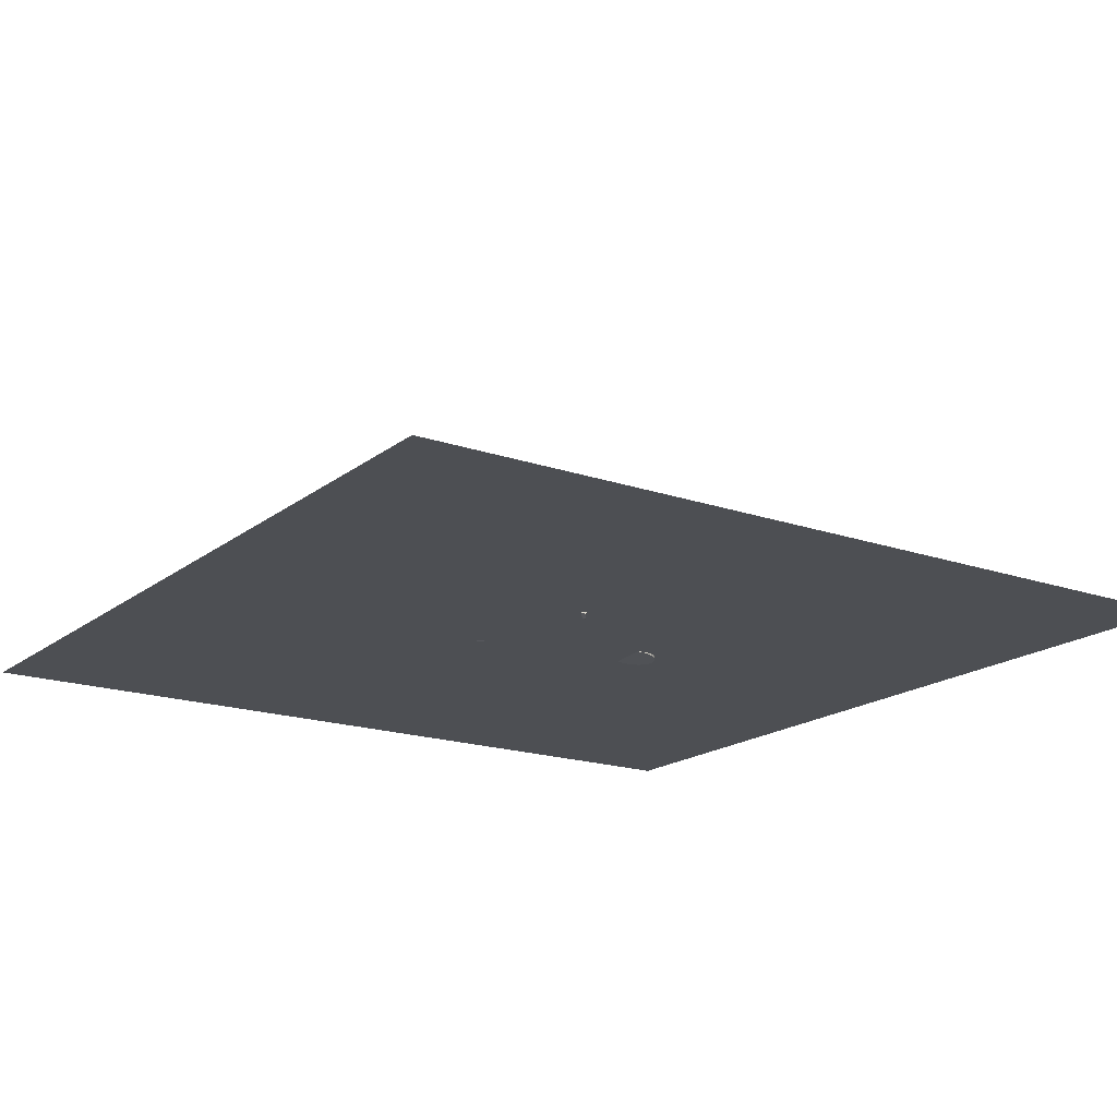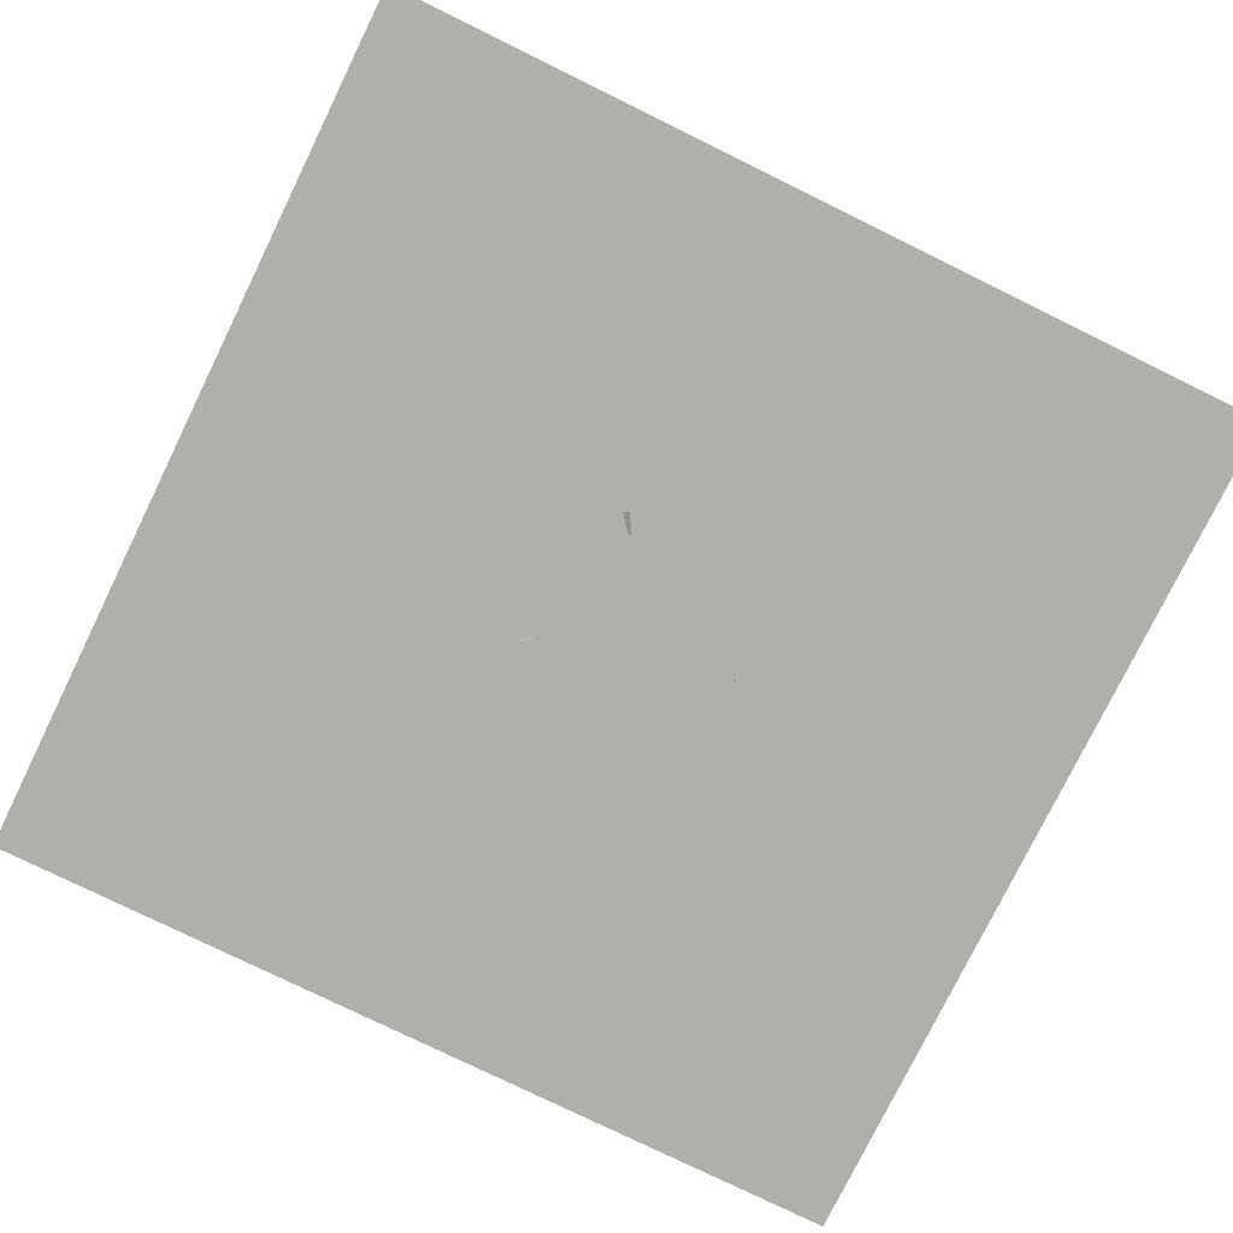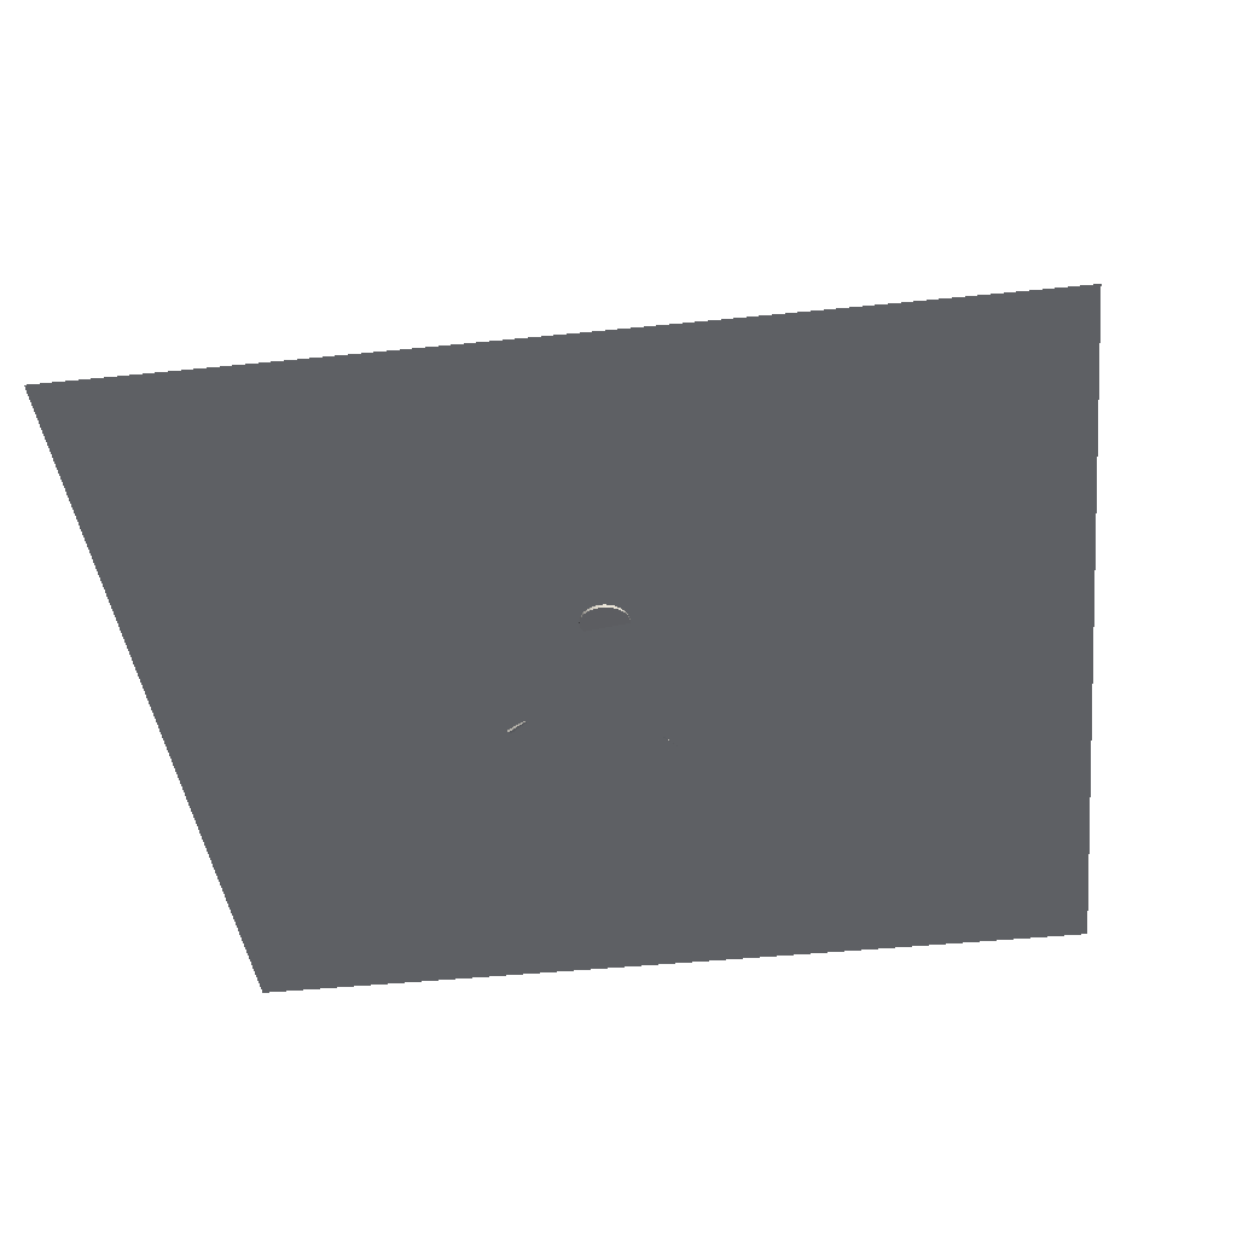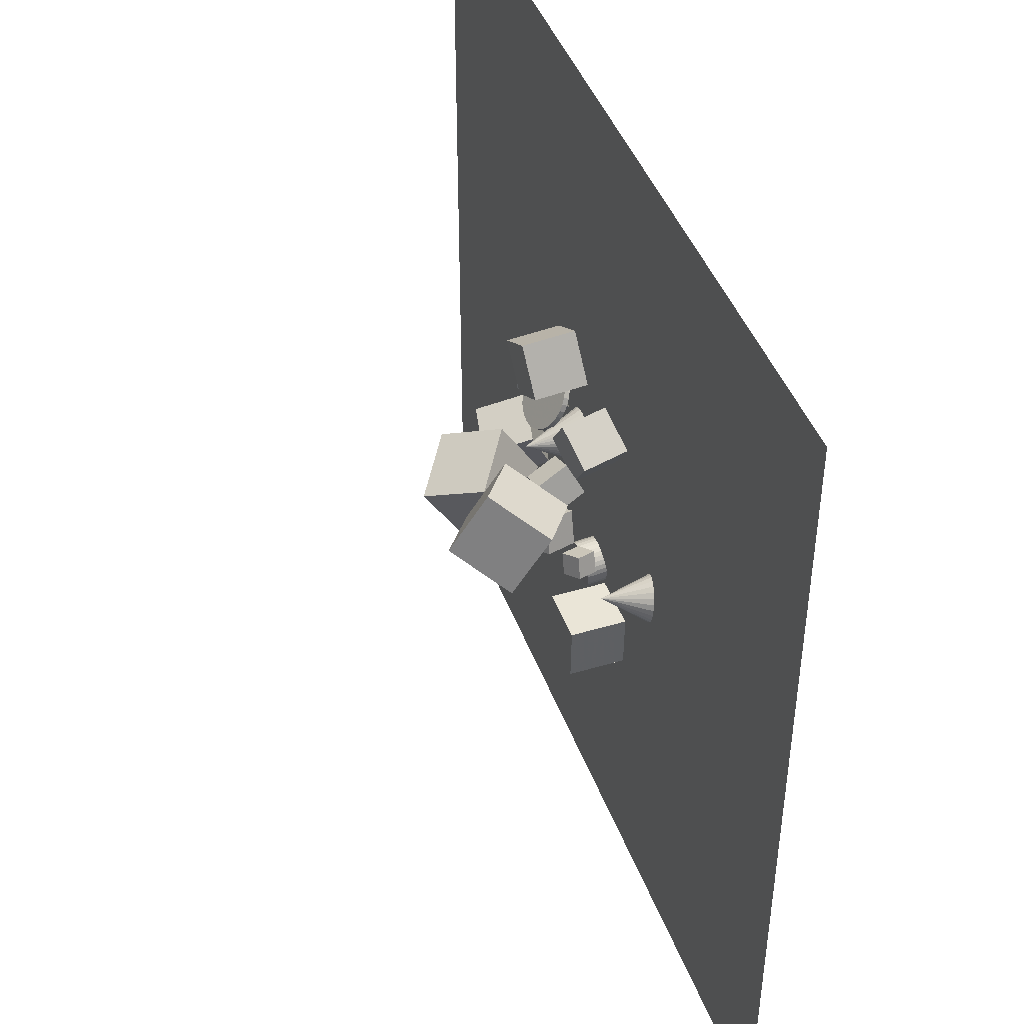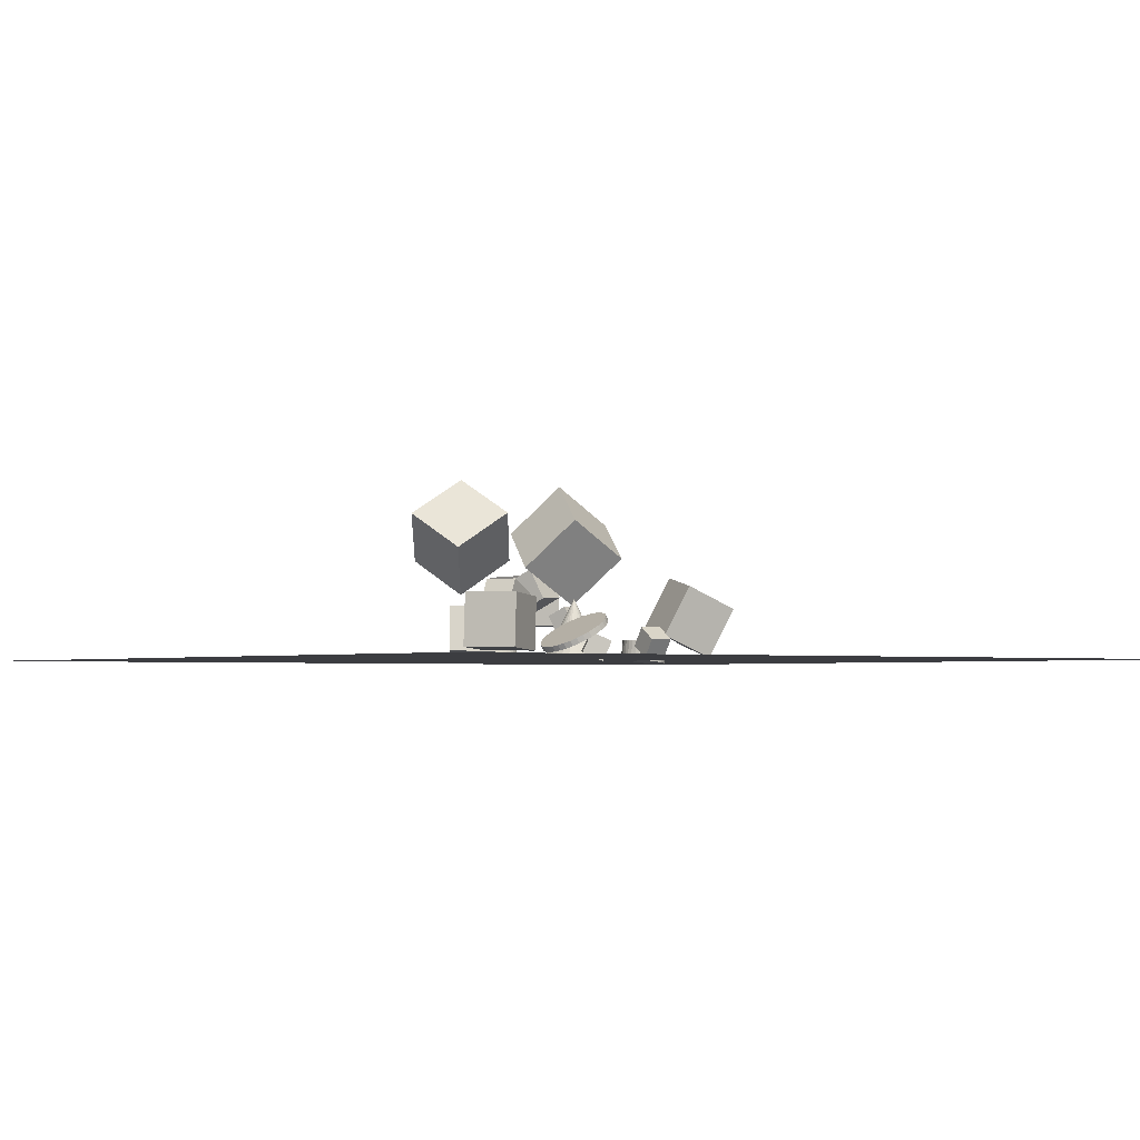
<metadata>
{"format":"obj","ext":"obj","renderer":"f3d","projection":"perspective","resolution":1024,"background":"white","views":[{"elev":-17.9,"azim":-124.2,"up":"+Z"},{"elev":-78.0,"azim":-116.1,"up":"+Z"},{"elev":-43.0,"azim":7.0,"up":"+Z"},{"elev":44.2,"azim":70.4,"up":"+Y"},{"elev":-2.8,"azim":-126.9,"up":"+Z"}]}
</metadata>
<code>
v -1.194 11.74 -2.397
v -1.454 11.54 -2.406
v -1.757 11.42 -2.418
v -2.082 11.38 -2.432
v -2.406 11.42 -2.448
v -2.707 11.55 -2.464
v -2.966 11.75 -2.48
v -2.193 12.67 0.05401
v -3.164 12.01 -2.493
v -3.287 12.31 -2.503
v -3.328 12.64 -2.51
v -3.284 12.96 -2.513
v -3.157 13.27 -2.512
v -2.957 13.52 -2.507
v -2.697 13.72 -2.498
v -2.394 13.85 -2.486
v -2.069 13.89 -2.471
v -1.745 13.84 -2.455
v -1.444 13.72 -2.439
v -1.185 13.52 -2.424
v -0.9872 13.26 -2.411
v -0.8635 12.95 -2.4
v -0.8224 12.63 -2.393
v -0.8666 12.3 -2.39
v -0.9933 12 -2.391
f 24 8 25
f 1 8 2
f 23 8 24
f 22 8 23
f 21 8 22
f 20 8 21
f 19 8 20
f 18 8 19
f 17 8 18
f 16 8 17
f 15 8 16
f 14 8 15
f 13 8 14
f 12 8 13
f 11 8 12
f 10 8 11
f 9 8 10
f 7 8 9
f 6 8 7
f 5 8 6
f 4 8 5
f 3 8 4
f 25 8 1
f 2 8 3
f 16 22 4
f 25 1 24
f 2 3 4
f 4 5 6
f 6 7 4
f 9 10 13
f 11 12 13
f 13 14 15
f 15 16 13
f 17 18 19
f 19 20 22
f 21 22 20
f 23 24 22
f 1 2 4
f 4 7 16
f 10 11 13
f 13 16 9
f 17 19 16
f 22 24 4
f 1 4 24
f 9 16 7
f 19 22 16
v 0.9809 13.12 -0.8966
v 1.246 12.57 0.4269
v 0.4222 14.32 -0.2859
v 0.6872 13.77 1.038
v 2.301 13.74 -0.9038
v 2.566 13.19 0.4197
v 1.742 14.94 -0.2931
v 2.007 14.39 1.03
f 29 28 26
f 33 32 28
f 33 31 30
f 27 26 30
f 28 32 30
f 31 33 29
f 27 29 26
f 29 33 28
f 32 33 30
f 31 27 30
f 26 28 30
f 27 31 29
v 1.384 10.78 0.2739
v 1.949 11.09 1.581
v 0.8295 12.13 0.1967
v 1.395 12.44 1.504
v 2.607 11.25 -0.3657
v 3.173 11.56 0.9419
v 2.053 12.6 -0.4429
v 2.619 12.9 0.8646
f 37 36 34
f 37 41 40
f 41 39 38
f 35 34 38
f 36 40 38
f 39 41 37
f 35 37 34
f 36 37 40
f 40 41 38
f 39 35 38
f 34 36 38
f 35 39 37
v 1.881 16.01 2.408
v 1.736 13.43 4.027
v 4.334 16.88 4.005
v 4.19 14.29 5.625
v 3.691 14.64 0.3721
v 3.547 12.05 1.992
v 6.145 15.5 1.969
v 6 12.92 3.589
f 45 44 42
f 45 49 48
f 47 46 48
f 43 42 46
f 44 48 46
f 49 45 43
f 43 45 42
f 44 45 48
f 49 47 48
f 47 43 46
f 42 44 46
f 47 49 43
v -3.248 10.86 1.829
v -0.839 9.913 3.448
v -3.302 13.46 3.426
v -0.8935 12.51 5.045
v -1.374 12.15 -0.207
v 1.035 11.2 1.413
v -1.428 14.75 1.39
v 0.9806 13.8 3.01
f 53 52 50
f 57 56 52
f 55 54 56
f 55 51 50
f 52 56 54
f 55 57 53
f 51 53 50
f 53 57 52
f 57 55 56
f 54 55 50
f 50 52 54
f 51 55 53
v -4.773 13.08 -2.669
v -5.017 12.78 -1.807
v -4.309 13.81 -2.284
v -4.553 13.51 -1.422
v -3.988 12.56 -2.629
v -4.232 12.26 -1.767
v -3.523 13.29 -2.245
v -3.767 12.99 -1.382
f 59 61 60
f 65 64 60
f 63 62 64
f 63 59 58
f 60 64 62
f 65 61 59
f 58 59 60
f 61 65 60
f 65 63 64
f 62 63 58
f 58 60 62
f 63 65 59
v -0.5183 7.976 -2.522
v -0.5316 7.879 -1.643
v -0.339 8.054 -2.511
v -0.3524 7.958 -1.632
v -0.1477 8.096 -2.503
v -0.1611 8 -1.624
v 0.04822 8.101 -2.5
v 0.03486 8.004 -1.621
v 0.2413 8.067 -2.5
v 0.228 7.97 -1.622
v 0.4242 7.996 -2.505
v 0.4108 7.9 -1.627
v 0.5897 7.892 -2.514
v 0.5763 7.795 -1.636
v 0.7316 7.757 -2.527
v 0.7182 7.66 -1.648
v 0.8443 7.598 -2.543
v 0.831 7.501 -1.664
v 0.9236 7.419 -2.561
v 0.9103 7.323 -1.683
v 0.9665 7.229 -2.582
v 0.9531 7.132 -1.703
v 0.9711 7.034 -2.603
v 0.9578 6.938 -1.724
v 0.9375 6.842 -2.625
v 0.9241 6.746 -1.746
v 0.8668 6.661 -2.646
v 0.8535 6.564 -1.767
v 0.7619 6.496 -2.665
v 0.7485 6.4 -1.786
v 0.6266 6.355 -2.683
v 0.6133 6.259 -1.804
v 0.4663 6.244 -2.698
v 0.4529 6.147 -1.819
v 0.287 6.165 -2.709
v 0.2737 6.068 -1.83
v 0.09577 6.123 -2.716
v 0.08241 6.026 -1.838
v -0.1002 6.118 -2.72
v -0.1135 6.022 -1.841
v -0.2933 6.152 -2.719
v -0.3067 6.056 -1.84
v -0.4761 6.223 -2.714
v -0.4895 6.126 -1.835
v -0.6417 6.327 -2.705
v -0.655 6.231 -1.826
v -0.7835 6.462 -2.693
v -0.7969 6.365 -1.814
v -0.8963 6.622 -2.677
v -0.9097 6.525 -1.798
v -0.9756 6.8 -2.658
v -0.989 6.703 -1.779
v -1.018 6.99 -2.638
v -1.032 6.894 -1.759
v -1.023 7.185 -2.617
v -1.036 7.088 -1.738
v -0.9895 7.377 -2.595
v -1.003 7.28 -1.716
v -0.9188 7.559 -2.574
v -0.9322 7.462 -1.695
v -0.8138 7.723 -2.554
v -0.8272 7.626 -1.676
v -0.6786 7.864 -2.537
v -0.6919 7.767 -1.658
f 67 69 68
f 69 71 70
f 71 73 72
f 73 75 74
f 74 75 77
f 76 77 79
f 79 81 80
f 81 83 82
f 83 85 84
f 84 85 87
f 87 89 88
f 89 91 90
f 90 91 93
f 93 95 94
f 95 97 96
f 97 99 98
f 98 99 101
f 101 103 102
f 103 105 104
f 105 107 106
f 106 107 109
f 109 111 110
f 111 113 112
f 112 113 115
f 115 117 116
f 116 117 119
f 119 121 120
f 121 123 122
f 122 123 125
f 124 125 127
f 103 87 119
f 128 129 67
f 126 127 129
f 110 120 128
f 66 67 68
f 68 69 70
f 70 71 72
f 72 73 74
f 76 74 77
f 78 76 79
f 78 79 80
f 80 81 82
f 82 83 84
f 86 84 87
f 86 87 88
f 88 89 90
f 92 90 93
f 92 93 94
f 94 95 96
f 96 97 98
f 100 98 101
f 100 101 102
f 102 103 104
f 104 105 106
f 108 106 109
f 108 109 110
f 110 111 112
f 114 112 115
f 114 115 116
f 118 116 119
f 118 119 120
f 120 121 122
f 124 122 125
f 126 124 127
f 71 69 127
f 67 129 127
f 127 125 119
f 123 121 119
f 119 117 115
f 115 113 119
f 111 109 107
f 107 105 111
f 103 101 99
f 99 97 95
f 95 93 87
f 91 89 87
f 87 85 83
f 83 81 87
f 79 77 71
f 75 73 71
f 69 67 127
f 125 123 119
f 119 113 111
f 111 105 103
f 103 99 87
f 93 91 87
f 87 81 79
f 77 75 71
f 71 127 119
f 119 111 103
f 99 95 87
f 87 79 71
f 71 119 87
f 66 128 67
f 128 126 129
f 128 66 68
f 68 70 72
f 72 74 80
f 76 78 80
f 80 82 84
f 84 86 80
f 88 90 92
f 92 94 88
f 96 98 104
f 100 102 104
f 104 106 108
f 108 110 104
f 112 114 110
f 116 118 120
f 120 122 124
f 124 126 120
f 128 68 80
f 74 76 80
f 80 86 88
f 88 94 80
f 98 100 104
f 104 110 96
f 114 116 120
f 120 126 128
f 68 72 80
f 80 94 128
f 96 110 128
f 114 120 110
f 128 94 96
v -7.922 8.454 -0.4476
v -5.742 7.756 -0.0384
v -7.442 10.52 0.5141
v -5.262 9.818 0.9233
v -7.27 9.271 -2.525
v -5.09 8.573 -2.116
v -6.79 11.33 -1.563
v -4.61 10.64 -1.154
f 133 132 130
f 137 136 132
f 135 134 136
f 135 131 130
f 130 132 136
f 135 137 133
f 131 133 130
f 133 137 132
f 137 135 136
f 134 135 130
f 134 130 136
f 131 135 133
v -2.877 15.28 -2.223
v -2.831 15.16 0.09903
v -4.137 17.23 -2.1
v -4.09 17.11 0.2215
v -0.9235 16.54 -2.199
v -0.8768 16.42 0.1225
v -2.183 18.49 -2.077
v -2.137 18.37 0.245
f 141 140 138
f 145 144 140
f 145 143 142
f 139 138 142
f 138 140 144
f 143 145 141
f 139 141 138
f 141 145 140
f 144 145 142
f 143 139 142
f 142 138 144
f 139 143 141
v 1.943 9.029 -0.9098
v 2.309 9.229 -0.06208
v 1.583 9.902 -0.9599
v 1.95 10.1 -0.1122
v 2.736 9.332 -1.324
v 3.103 9.532 -0.4767
v 2.377 10.2 -1.375
v 2.744 10.4 -0.5268
f 147 149 148
f 153 152 148
f 151 150 152
f 147 146 150
f 148 152 150
f 153 149 147
f 146 147 148
f 149 153 148
f 153 151 152
f 151 147 150
f 146 148 150
f 151 153 147
v 6.297 11.83 -2.382
v 6.548 11.79 -2.32
v 6.778 11.68 -2.255
v 6.973 11.52 -2.192
v 7.119 11.31 -2.134
v 7.205 11.07 -2.087
v 7.227 10.81 -2.053
v 5.808 11.05 -0.3417
v 7.182 10.56 -2.034
v 7.075 10.32 -2.032
v 6.911 10.12 -2.046
v 6.702 9.962 -2.077
v 6.463 9.868 -2.121
v 6.209 9.839 -2.176
v 5.959 9.878 -2.238
v 5.728 9.982 -2.303
v 5.533 10.14 -2.366
v 5.388 10.35 -2.424
v 5.301 10.59 -2.471
v 5.279 10.85 -2.505
v 5.324 11.11 -2.524
v 5.432 11.35 -2.526
v 5.596 11.55 -2.512
v 5.804 11.7 -2.481
v 6.044 11.8 -2.437
f 177 161 178
f 154 161 155
f 176 161 177
f 175 161 176
f 174 161 175
f 173 161 174
f 172 161 173
f 171 161 172
f 170 161 171
f 169 161 170
f 168 161 169
f 167 161 168
f 166 161 167
f 165 161 166
f 164 161 165
f 163 161 164
f 162 161 163
f 160 161 162
f 159 161 160
f 158 161 159
f 157 161 158
f 156 161 157
f 178 161 154
f 155 161 156
f 169 174 178
f 178 154 155
f 155 156 178
f 157 158 159
f 159 160 162
f 162 163 164
f 164 165 166
f 166 167 168
f 168 169 164
f 170 171 172
f 172 173 174
f 174 175 178
f 176 177 178
f 178 156 164
f 157 159 162
f 162 164 157
f 166 168 164
f 170 172 169
f 175 176 178
f 156 157 164
f 164 169 178
f 172 174 169
v -3.775 15.12 -2.294
v -3.767 15.25 -2.071
v -3.477 15.09 -2.286
v -3.47 15.21 -2.064
v -3.191 15.01 -2.25
v -3.183 15.13 -2.028
v -2.927 14.88 -2.187
v -2.92 15.01 -1.964
v -2.697 14.71 -2.099
v -2.689 14.84 -1.876
v -2.508 14.5 -1.99
v -2.5 14.63 -1.767
v -2.368 14.27 -1.863
v -2.36 14.4 -1.64
v -2.282 14.02 -1.724
v -2.275 14.15 -1.501
v -2.254 13.76 -1.578
v -2.247 13.89 -1.356
v -2.285 13.5 -1.431
v -2.277 13.63 -1.208
v -2.373 13.25 -1.288
v -2.366 13.38 -1.065
v -2.516 13.03 -1.155
v -2.508 13.15 -0.9321
v -2.707 12.83 -1.037
v -2.699 12.95 -0.8138
v -2.939 12.67 -0.9378
v -2.932 12.79 -0.715
v -3.204 12.55 -0.8622
v -3.197 12.67 -0.6394
v -3.491 12.48 -0.8127
v -3.484 12.6 -0.5899
v -3.79 12.46 -0.7913
v -3.782 12.58 -0.5685
v -4.088 12.49 -0.7988
v -4.08 12.61 -0.576
v -4.374 12.57 -0.8349
v -4.366 12.7 -0.6121
v -4.638 12.7 -0.8981
v -4.63 12.82 -0.6753
v -4.868 12.87 -0.9861
v -4.861 12.99 -0.7634
v -5.057 13.07 -1.096
v -5.05 13.2 -0.8728
v -5.197 13.31 -1.222
v -5.19 13.43 -0.9993
v -5.283 13.56 -1.361
v -5.275 13.68 -1.138
v -5.311 13.82 -1.507
v -5.303 13.94 -1.284
v -5.28 14.08 -1.654
v -5.272 14.2 -1.431
v -5.191 14.32 -1.797
v -5.184 14.45 -1.574
v -5.049 14.55 -1.93
v -5.041 14.68 -1.708
v -4.858 14.75 -2.049
v -4.85 14.88 -1.826
v -4.625 14.91 -2.147
v -4.618 15.04 -1.925
v -4.36 15.03 -2.223
v -4.353 15.16 -2
v -4.073 15.1 -2.273
v -4.066 15.23 -2.05
f 179 180 182
f 181 182 184
f 183 184 186
f 185 186 188
f 188 190 189
f 190 192 191
f 192 194 193
f 194 196 195
f 195 196 198
f 198 200 199
f 199 200 202
f 201 202 204
f 203 204 206
f 205 206 208
f 208 210 209
f 209 210 212
f 212 214 213
f 213 214 216
f 216 218 217
f 218 220 219
f 219 220 222
f 221 222 224
f 224 226 225
f 225 226 228
f 228 230 229
f 229 230 232
f 232 234 233
f 234 236 235
f 235 236 238
f 237 238 240
f 216 192 240
f 241 242 180
f 240 242 241
f 217 225 241
f 181 179 182
f 183 181 184
f 185 183 186
f 187 185 188
f 187 188 189
f 189 190 191
f 191 192 193
f 193 194 195
f 197 195 198
f 197 198 199
f 201 199 202
f 203 201 204
f 205 203 206
f 207 205 208
f 207 208 209
f 211 209 212
f 211 212 213
f 215 213 216
f 215 216 217
f 217 218 219
f 221 219 222
f 223 221 224
f 223 224 225
f 227 225 228
f 227 228 229
f 231 229 232
f 231 232 233
f 233 234 235
f 237 235 238
f 239 237 240
f 184 182 180
f 180 242 240
f 240 238 236
f 236 234 232
f 232 230 228
f 228 226 224
f 224 222 216
f 220 218 222
f 216 214 212
f 212 210 216
f 208 206 210
f 204 202 200
f 200 198 192
f 196 194 192
f 192 190 188
f 188 186 180
f 184 180 186
f 240 236 232
f 232 228 216
f 222 218 216
f 216 210 200
f 206 204 200
f 198 196 192
f 192 188 240
f 180 240 188
f 228 224 216
f 210 206 200
f 200 192 216
f 240 232 216
f 179 241 180
f 239 240 241
f 241 179 181
f 181 183 241
f 185 187 189
f 189 191 193
f 193 195 197
f 197 199 193
f 201 203 205
f 205 207 209
f 209 211 205
f 213 215 211
f 217 219 221
f 221 223 225
f 225 227 229
f 229 231 225
f 233 235 231
f 237 239 241
f 241 183 185
f 185 189 241
f 193 199 201
f 201 205 193
f 211 215 217
f 217 221 225
f 225 231 241
f 235 237 241
f 241 189 193
f 193 205 241
f 211 217 205
f 231 235 241
f 241 205 217
v -7.162 11.7 -2.559
v -7.685 11.74 -1.773
v -7.078 12.64 -2.557
v -7.601 12.68 -1.77
v -6.379 11.63 -2.035
v -6.902 11.67 -1.249
v -6.295 12.57 -2.032
v -6.818 12.61 -1.246
f 246 245 243
f 246 250 249
f 248 247 249
f 244 243 247
f 243 245 249
f 250 246 244
f 244 246 243
f 245 246 249
f 250 248 249
f 248 244 247
f 247 243 249
f 248 250 244
v 4.695 8.351 -0.9181
v 4.698 8.373 1.407
v 4.692 10.68 -0.9406
v 4.695 10.7 1.385
v 7.02 8.354 -0.9211
v 7.023 8.376 1.404
v 7.018 10.68 -0.9436
v 7.02 10.7 1.382
f 254 253 251
f 258 257 253
f 256 255 257
f 252 251 255
f 251 253 257
f 258 254 252
f 252 254 251
f 254 258 253
f 258 256 257
f 256 252 255
f 255 251 257
f 256 258 252
v -0.07133 15.37 -2.208
v 0.2214 15.13 -0.2453
v 1.096 17 -2.18
v 1.389 16.75 -0.2164
v 1.526 14.23 -2.589
v 1.819 13.99 -0.6262
v 2.693 15.86 -2.561
v 2.986 15.61 -0.5974
f 262 261 259
f 266 265 261
f 264 263 265
f 260 259 263
f 261 265 263
f 266 262 260
f 260 262 259
f 262 266 261
f 266 264 265
f 264 260 263
f 259 261 263
f 264 266 260
v -18.87 -7.621 -2.577
v 18.87 -7.621 -2.577
v -18.87 30.12 -2.577
v 18.87 30.12 -2.577
f 268 270 269
f 267 268 269

</code>
